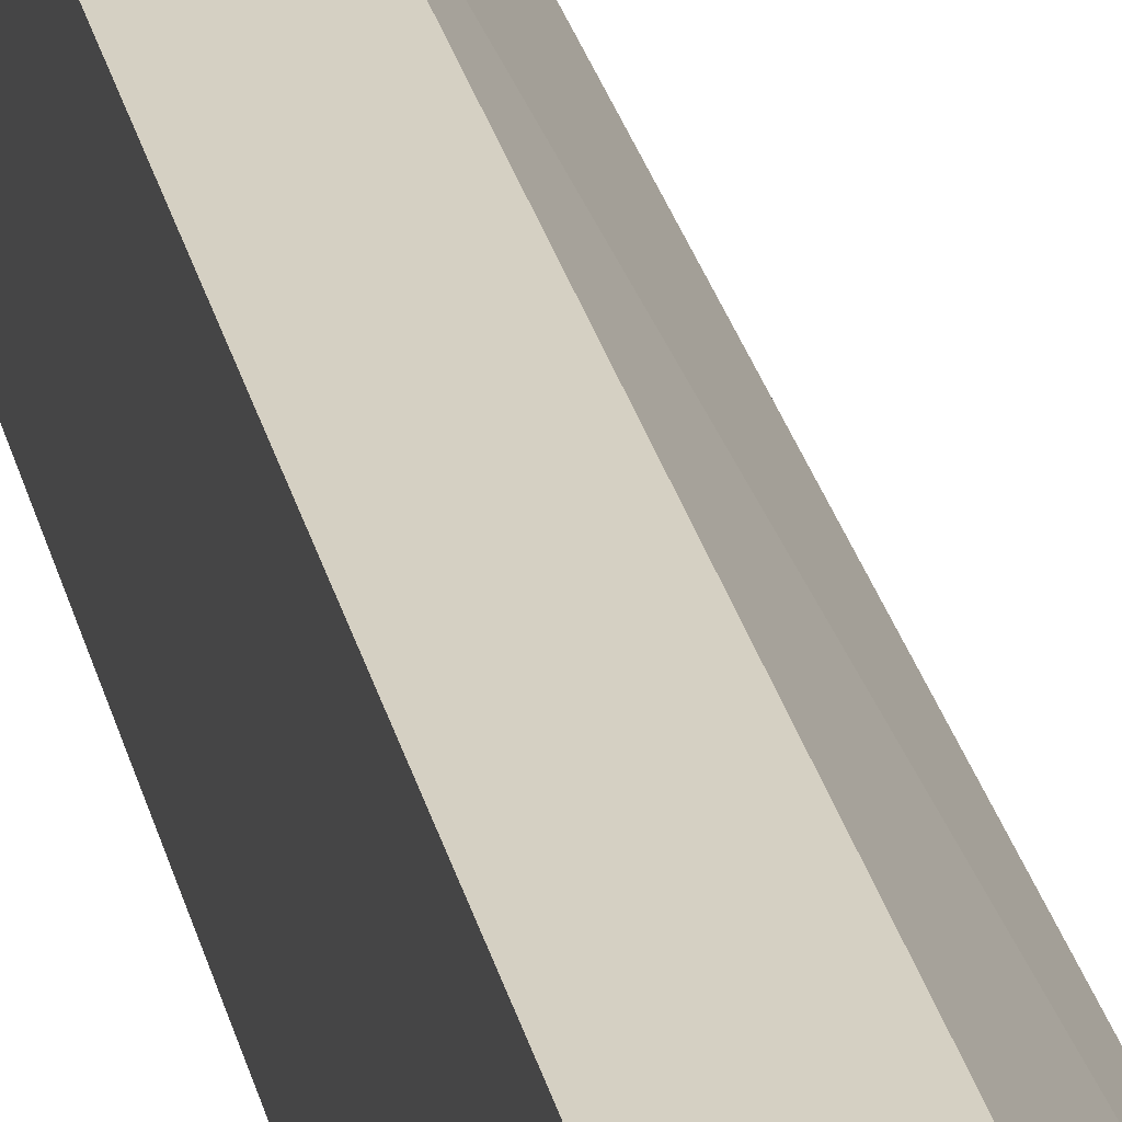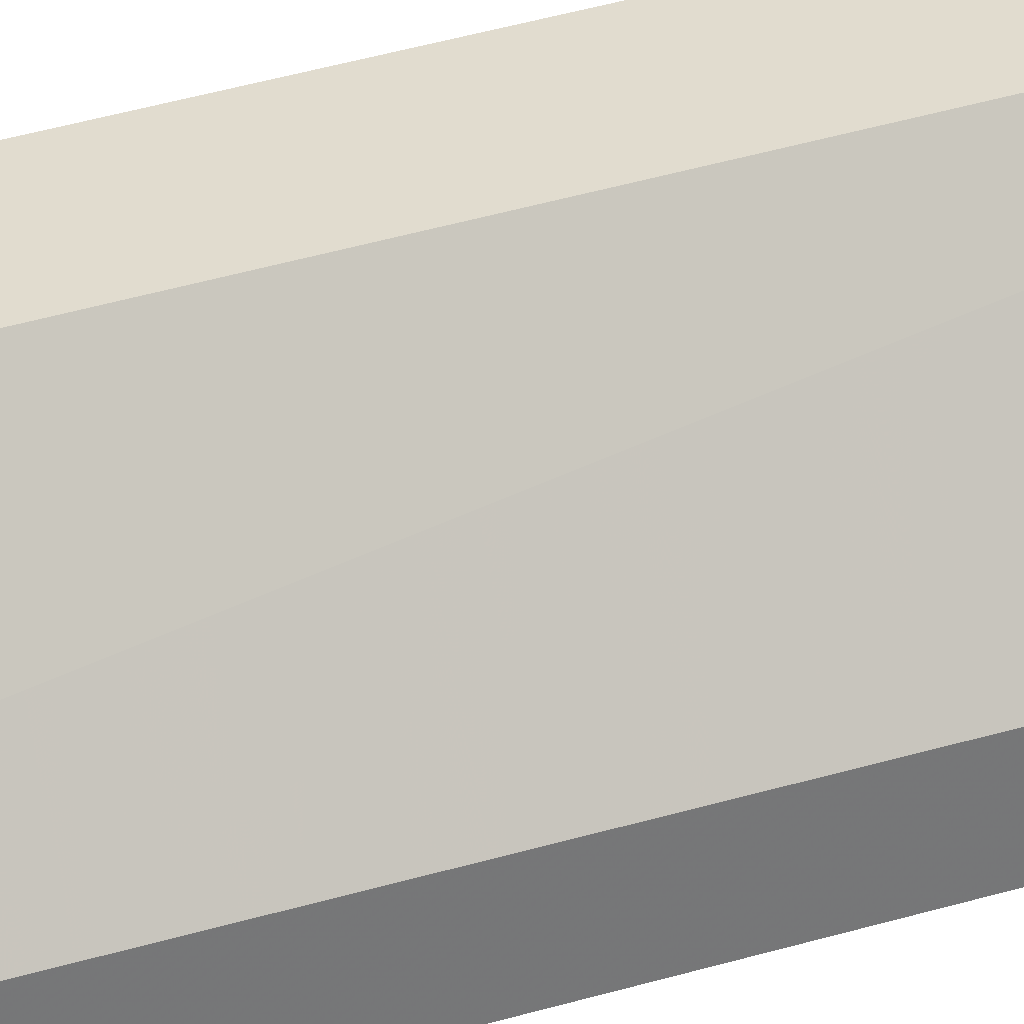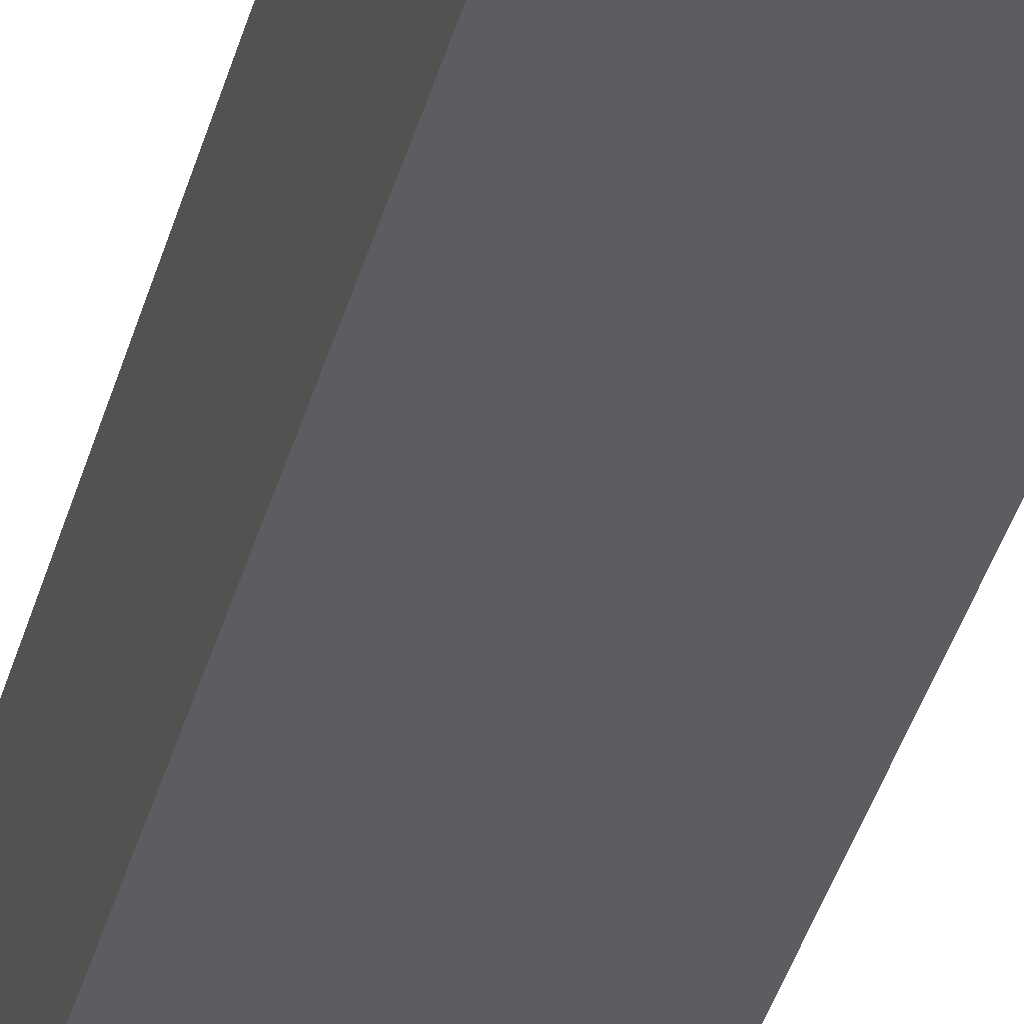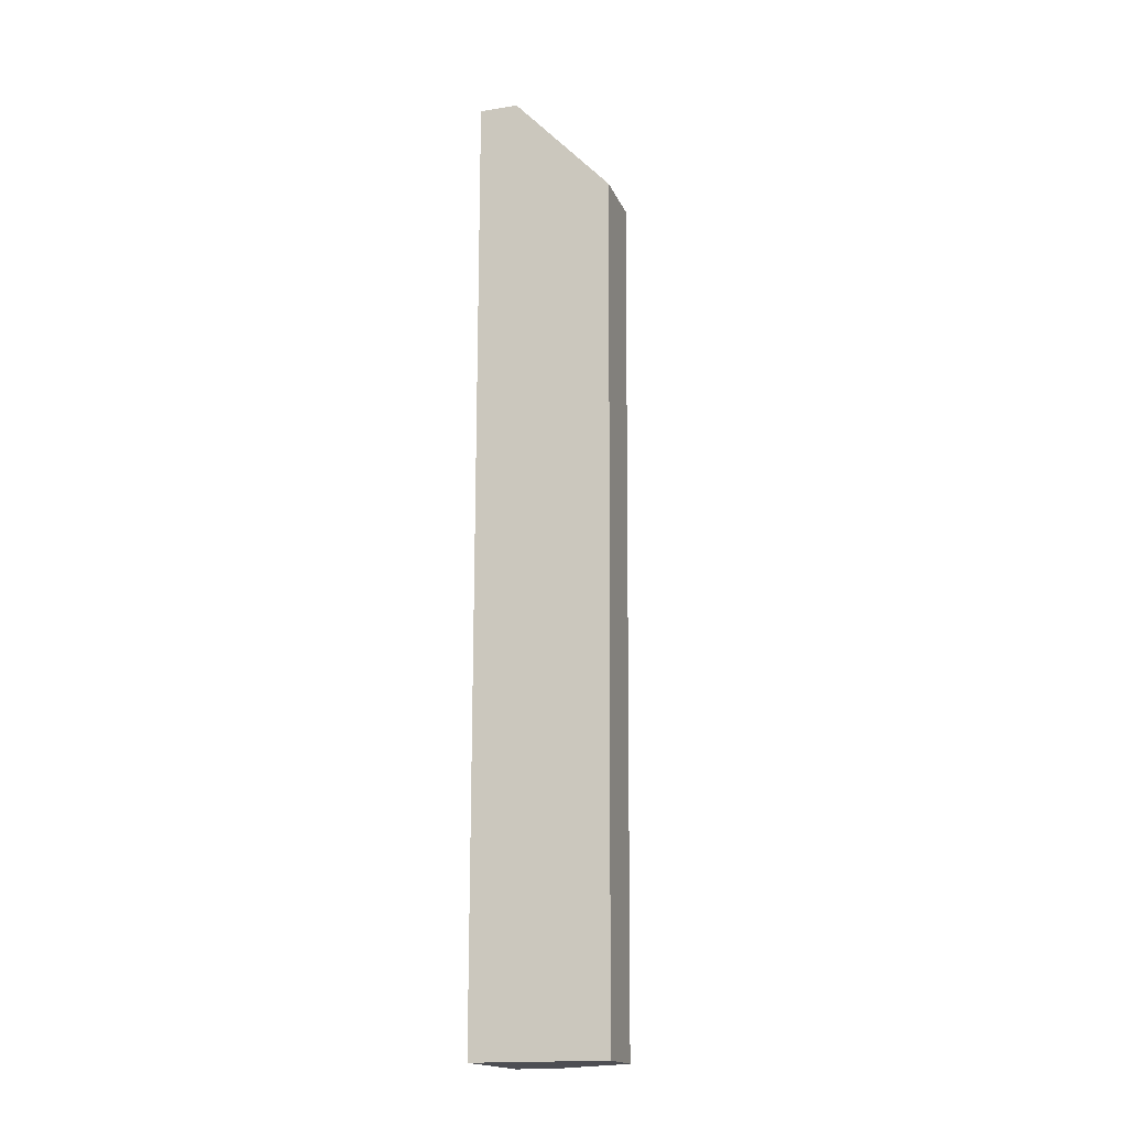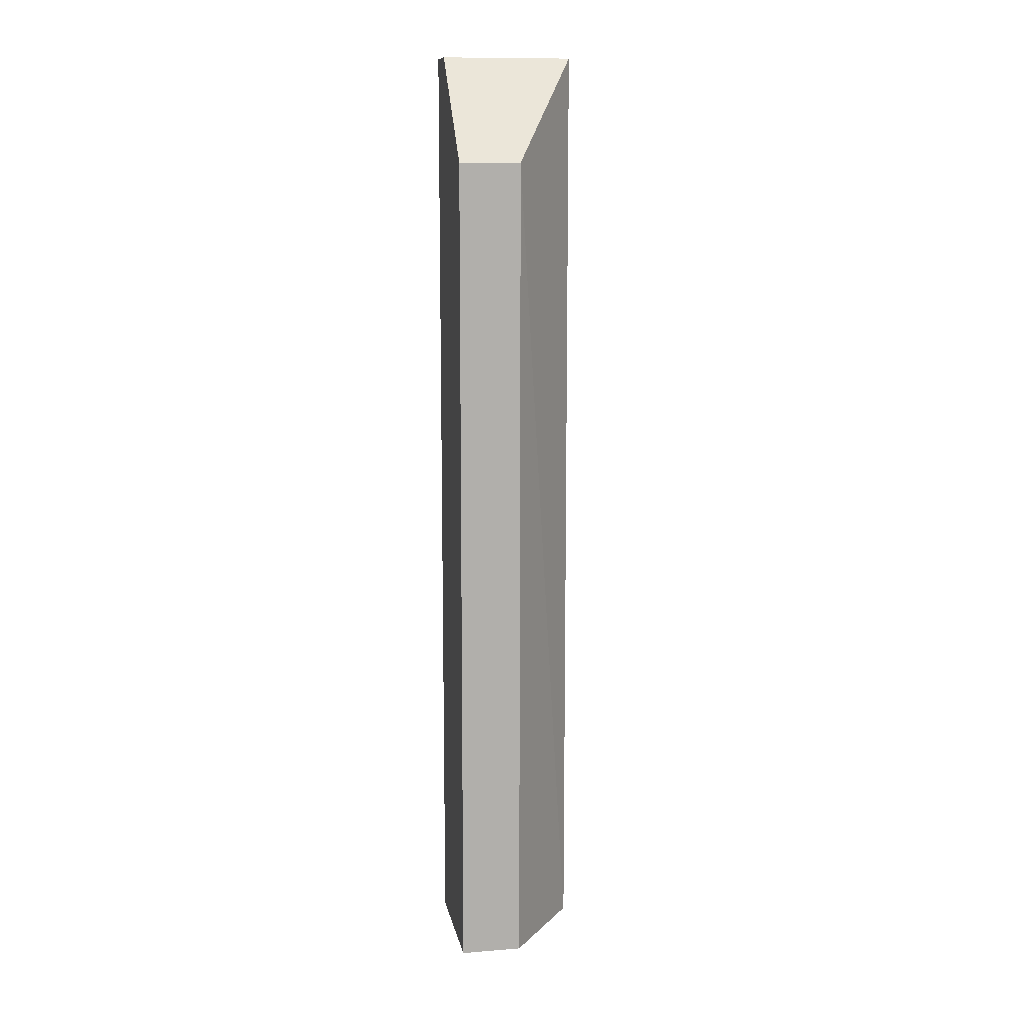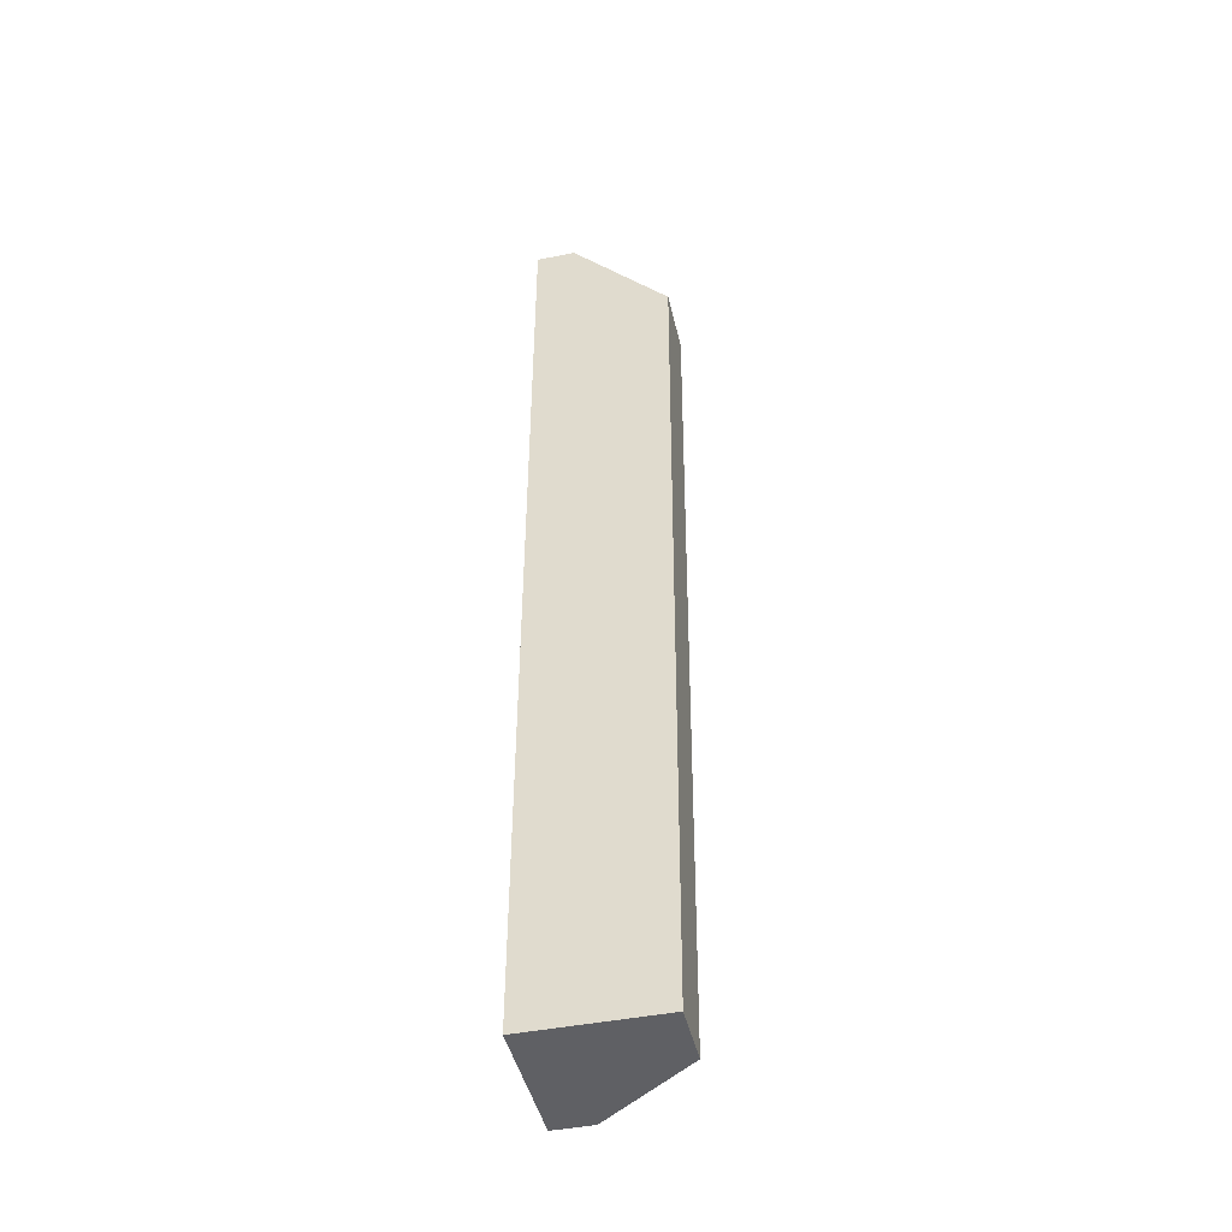
<metadata>
{"format":"obj","ext":"obj","renderer":"f3d","projection":"perspective","resolution":1024,"background":"white","views":[{"elev":25.9,"azim":-11.9,"up":"+Z"},{"elev":34.2,"azim":67.2,"up":"+Z"},{"elev":-35.9,"azim":-14.0,"up":"+Z"},{"elev":-17.3,"azim":-72.3,"up":"+Y"},{"elev":11.6,"azim":-10.7,"up":"+Y"},{"elev":-45.1,"azim":-77.1,"up":"+Y"}]}
</metadata>
<code>
v -0.4822 -0.2803 -0.01268
v -0.4621 -0.2803 -0.05056
v -0.4621 -0.007576 -0.03945
v -0.5 -0.007576 -0.03945
v -0.5 -0.2803 -0.05056
v -0.5 -0.03799 -0.01142
v -0.4621 -0.2803 -0.03945
v -0.5 -0.007576 -0.05056
v -0.4822 -0.03799 -0.01142
v -0.5 -0.2803 -0.01268
v -0.4621 -0.007576 -0.05056
f 5 2 1
f 6 3 4
f 6 4 5
f 7 1 2
f 7 2 3
f 8 5 4
f 8 4 3
f 9 3 6
f 9 7 3
f 9 1 7
f 10 6 5
f 10 5 1
f 10 9 6
f 10 1 9
f 11 8 3
f 11 3 2
f 11 2 5
f 11 5 8

</code>
